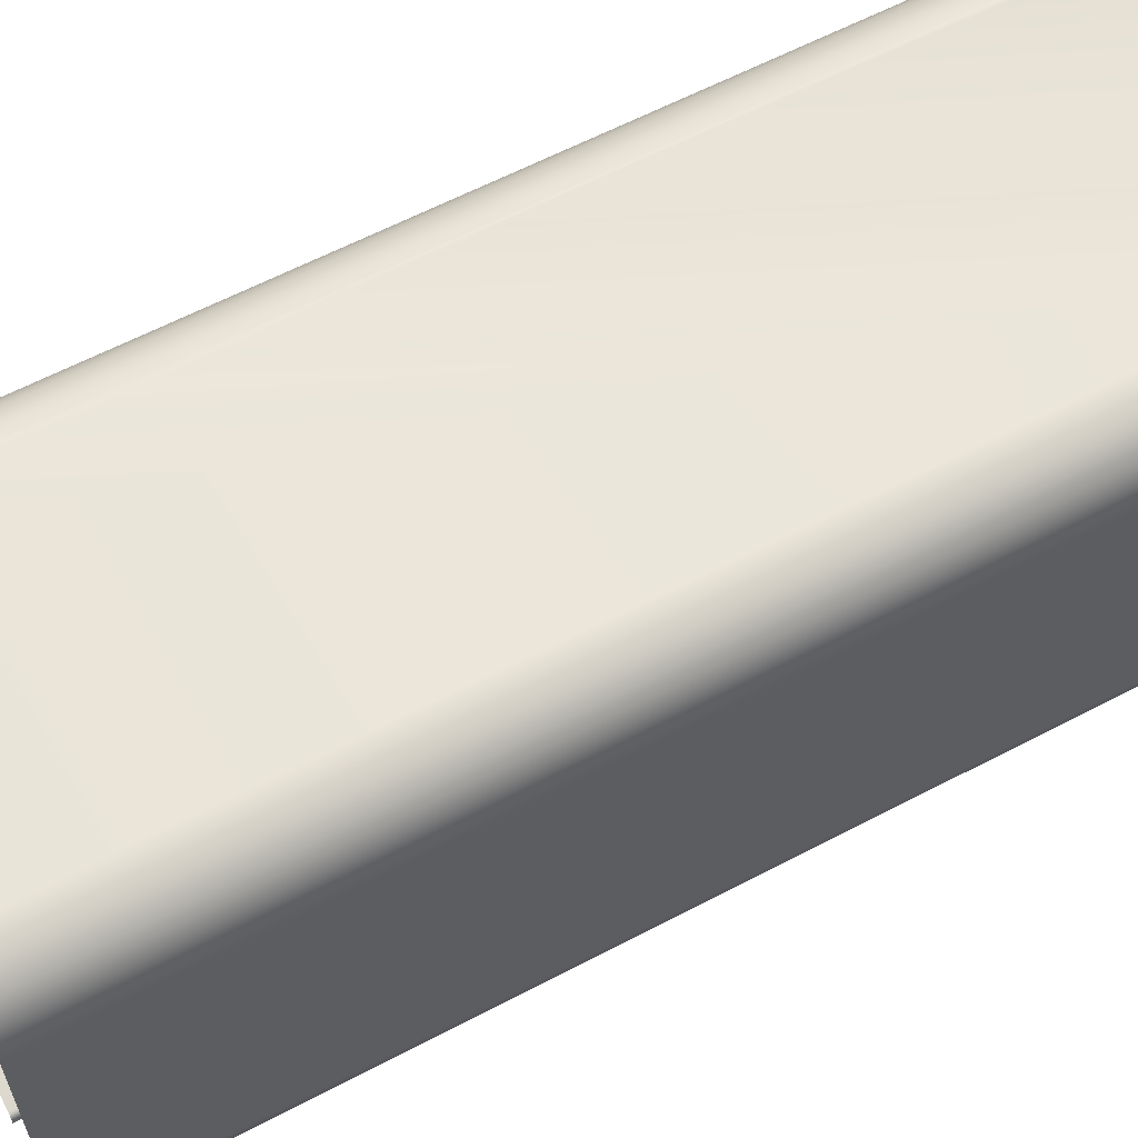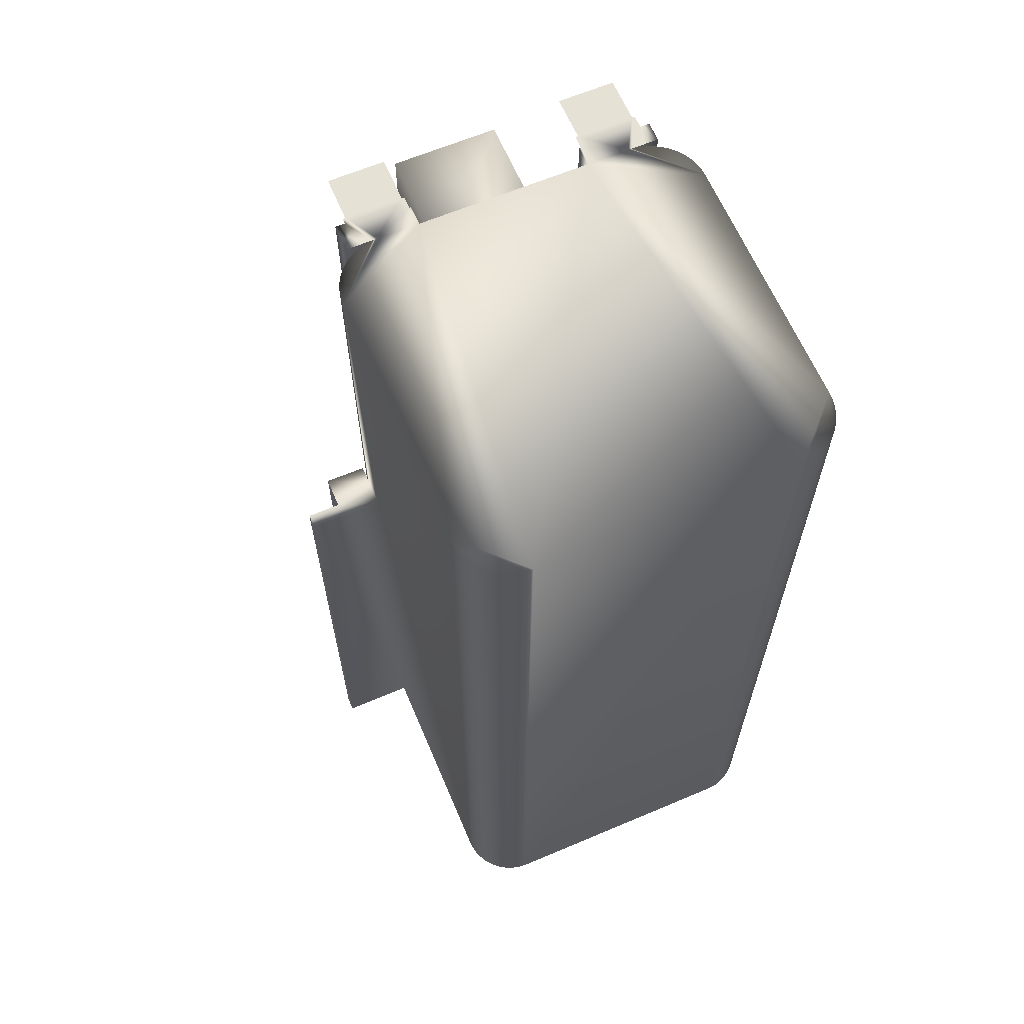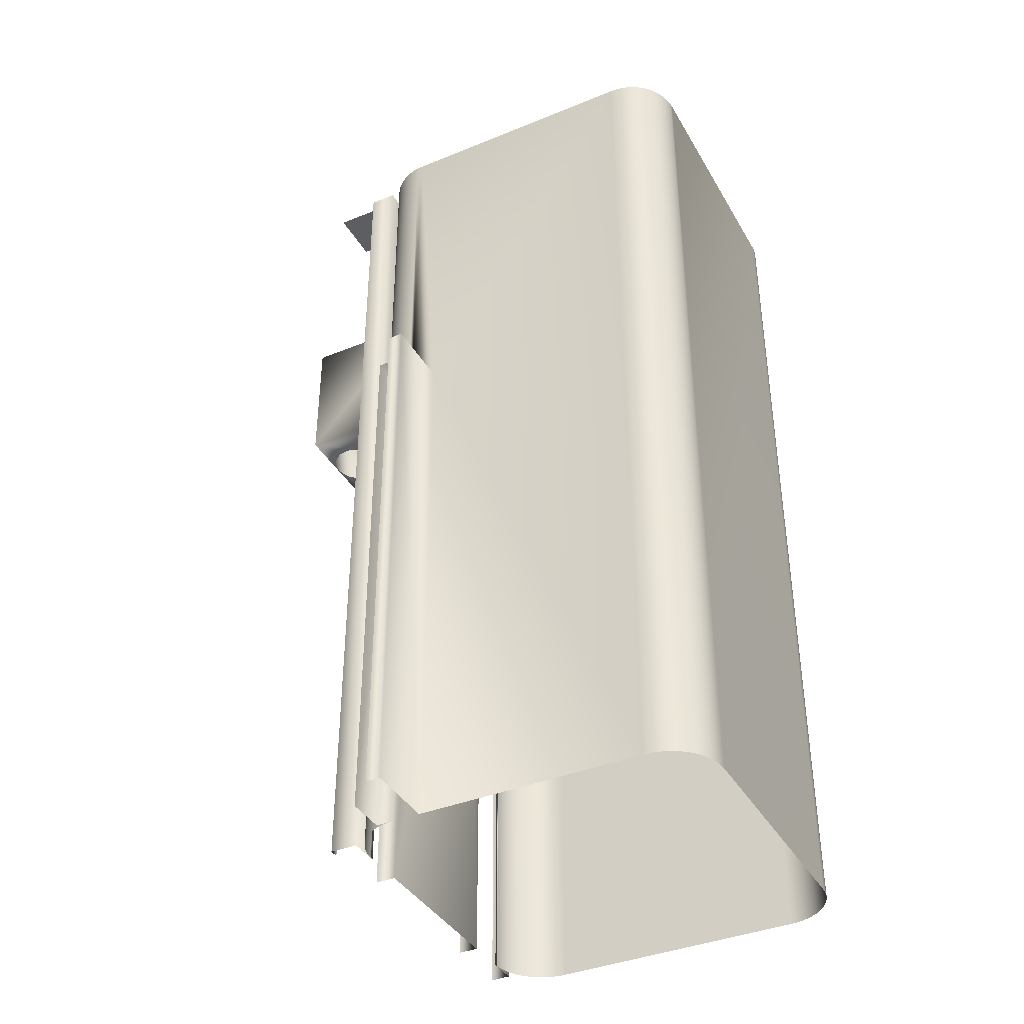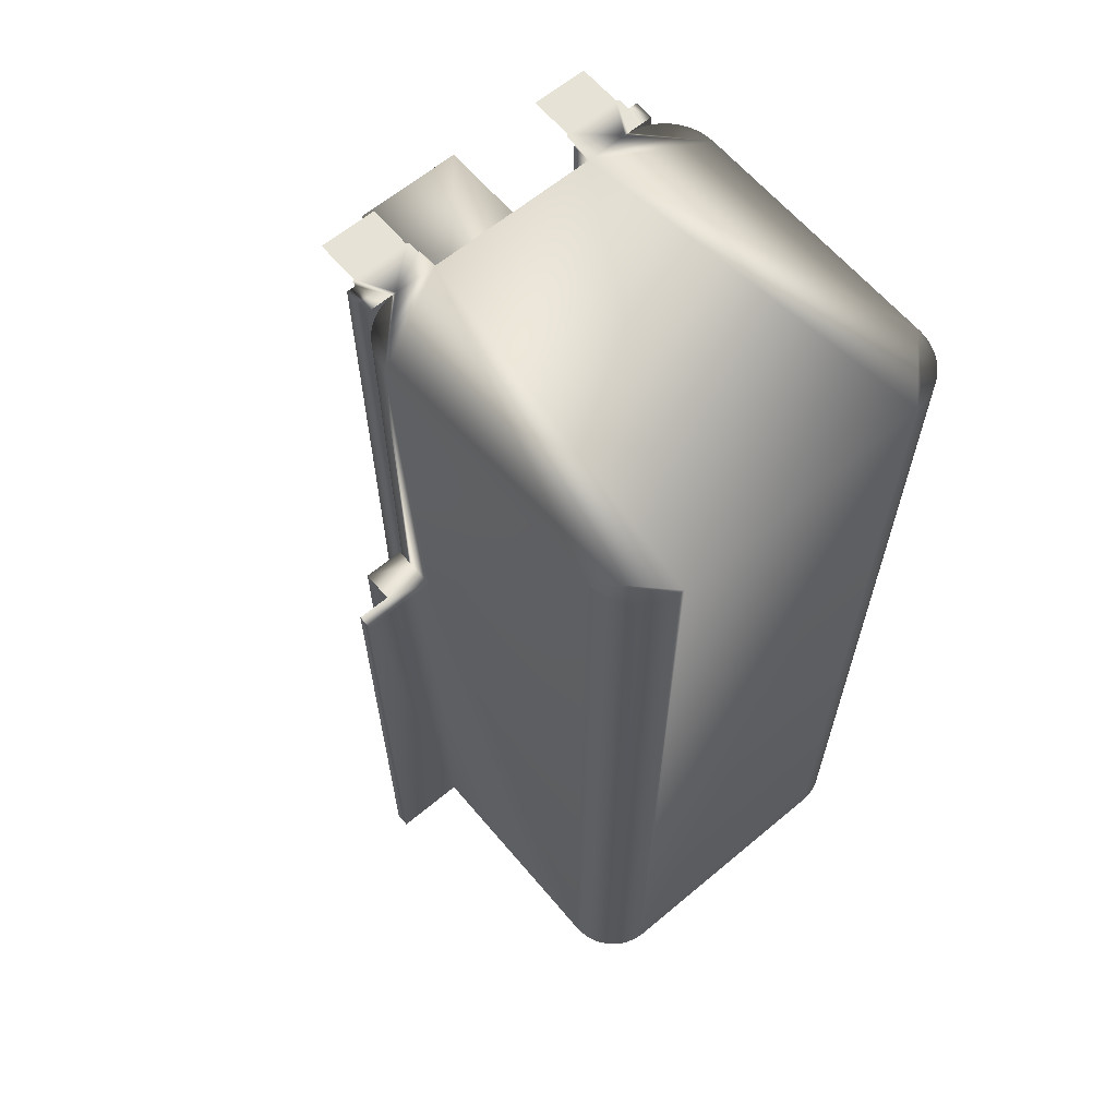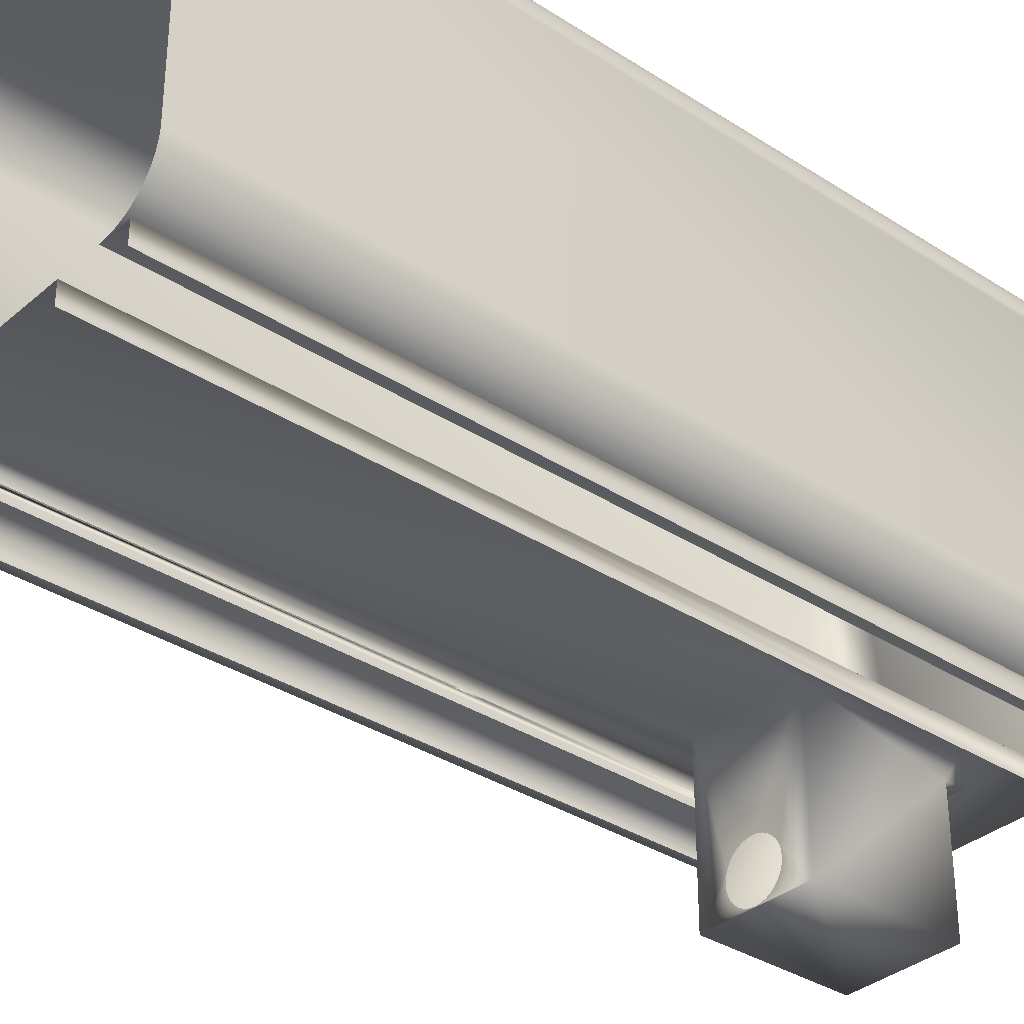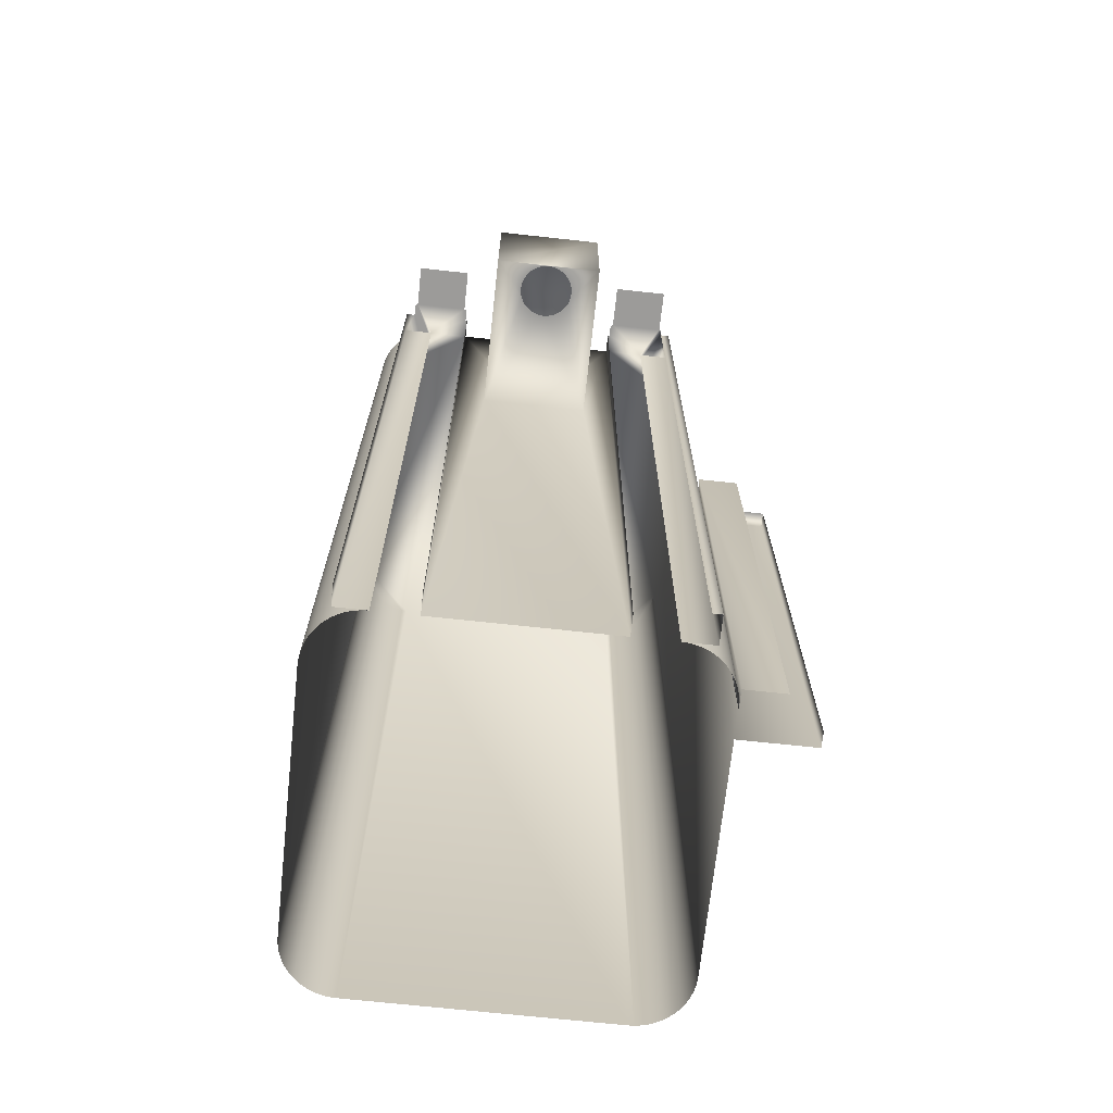
<metadata>
{"format":"obj","ext":"obj","renderer":"f3d","projection":"perspective","resolution":1024,"background":"white","views":[{"elev":61.1,"azim":-118.2,"up":"+Y"},{"elev":64.1,"azim":156.9,"up":"+Z"},{"elev":-38.8,"azim":117.2,"up":"+Z"},{"elev":63.2,"azim":139.8,"up":"+Z"},{"elev":-34.4,"azim":-131.0,"up":"+Y"},{"elev":-69.8,"azim":-6.2,"up":"+Z"}]}
</metadata>
<code>
v  -930 700 292
v  -1070 700 292
v  -1070 700 792
v  -930 700 792
v  -927.1 699.9 292
v  -927.1 699.9 792
v  -924.1 699.4 292
v  -924.1 699.4 792
v  -921.3 698.7 292
v  -921.3 698.7 792
v  -918.5 697.7 292
v  -918.5 697.7 792
v  -915.9 696.5 292
v  -915.9 696.5 792
v  -913.3 694.9 292
v  -913.3 694.9 792
v  -911 693.2 292
v  -911 693.2 792
v  -908.8 691.2 792
v  -908.8 691.2 292
v  -906.8 689 792
v  -906.8 689 292
v  -905.1 686.7 292
v  -905.1 686.7 792
v  -903.5 684.1 292
v  -903.5 684.1 792
v  -902.3 681.5 292
v  -902.3 681.5 792
v  -901.3 678.7 292
v  -901.3 678.7 792
v  -900.6 675.9 292
v  -900.6 675.9 792
v  -900.1 672.9 292
v  -900.1 672.9 792
v  -900 670 292
v  -900 670 792
v  -900 530 792
v  -900 545 596
v  -900 530 596
v  -900 545 292
v  -860 545 596
v  -860 545 292
v  -860 537 595.5
v  -860 537 292
v  -860 537 596
v  -878 520 292
v  -878 520 596
v  -900 520 596
v  -900 520 292
v  -900 530 292
v  -930 500 292
v  -927.1 500.1 292
v  -927.1 500.1 792
v  -924.1 500.6 792
v  -930 500 792
v  -924.1 500.6 292
v  -921.3 501.3 792
v  -921.3 501.3 292
v  -918.5 502.3 792
v  -918.5 502.3 292
v  -915.9 503.5 792
v  -915.9 503.5 292
v  -913.3 505.1 792
v  -913.3 505.1 292
v  -911 506.8 292
v  -911 506.8 792
v  -908.8 508.8 792
v  -908.8 508.8 292
v  -906.8 511 792
v  -906.8 511 292
v  -905.1 513.3 792
v  -905.1 513.3 292
v  -903.5 515.9 792
v  -903.5 515.9 292
v  -902.3 518.5 792
v  -902.3 518.5 292
v  -901.3 521.3 792
v  -901.3 521.3 292
v  -900.6 524.1 792
v  -900.6 524.1 292
v  -900.1 527.1 792
v  -900.1 527.1 292
v  -913 500 792
v  -913 500 292
v  -913 485 792
v  -913 485 292
v  -918 485 792
v  -918 485 292
v  -953 489 292
v  -953 489 792
v  -953 500 792
v  -953 500 292
v  -1047 500 292
v  -1047 500 792
v  -1047 489 792
v  -1047 489 292
v  -1087 489 292
v  -1087 489 792
v  -1087 500 792
v  -1087 500 292
v  -1070 500 792
v  -1070 500 292
v  -952 489 792
v  -952 482.5 792
v  -950.5 481.6 792
v  -919.5 481.6 792
v  -927.9 500 792
v  -925.8 500 792
v  -921.5 500 792
v  -950.5 457.1 792
v  -919.5 457.1 792
v  -918 482.5 792
v  -1100 670 792
v  -1100 530 792
v  -1048 489 792
v  -1050 481.6 792
v  -1048 482.5 792
v  -1080 481.6 792
v  -1080 457.1 792
v  -1050 457.1 792
v  -1073 500.1 792
v  -1076 500.6 792
v  -1079 501.3 792
v  -1081 502.3 792
v  -1072 500 792
v  -1082 489 792
v  -1082 482.5 792
v  -1074 500 792
v  -1078 500 792
v  -1084 503.5 792
v  -1087 505.1 792
v  -1089 506.8 792
v  -1091 508.8 792
v  -1093 511 792
v  -1095 513.3 792
v  -1096 515.9 792
v  -1098 518.5 792
v  -1099 521.3 792
v  -1099 524.1 792
v  -1100 527.1 792
v  -1073 699.9 792
v  -1076 699.4 792
v  -1079 698.7 792
v  -1081 697.7 792
v  -1084 696.5 792
v  -1087 694.9 792
v  -1089 693.2 792
v  -1091 691.2 792
v  -1093 689 792
v  -1095 686.7 792
v  -1096 684.1 792
v  -1098 681.5 792
v  -1099 678.7 792
v  -1099 675.9 792
v  -1100 672.9 792
v  -970 485 725
v  -1030 485 725
v  -1030 414 725
v  -970 414 725
v  -1030 485 735
v  -970 485 735
v  -970 414 645
v  -1030 414 645
v  -1000 414.5 645
v  -1003 414.8 645
v  -997.1 414.8 645
v  -1006 415.6 645
v  -994.3 415.6 645
v  -1008 417 645
v  -991.7 417 645
v  -1011 418.9 645
v  -989.4 418.9 645
v  -1012 421.2 645
v  -987.5 421.2 645
v  -1014 423.8 645
v  -986.1 423.8 645
v  -1015 426.6 645
v  -985.3 426.6 645
v  -1015 429.5 645
v  -985 429.5 645
v  -1015 432.4 645
v  -985.3 432.4 645
v  -1014 435.2 645
v  -986.1 435.2 645
v  -1030 500 645
v  -970 500 645
v  -1012 437.8 645
v  -987.5 437.8 645
v  -1011 440.1 645
v  -989.4 440.1 645
v  -1008 442 645
v  -991.7 442 645
v  -1006 443.4 645
v  -994.3 443.4 645
v  -1003 444.2 645
v  -997.1 444.2 645
v  -1000 444.5 645
v  -970 500 735
v  -1030 500 735
v  -878 537 596
v  -878 535.7 596
v  -1073 699.9 292
v  -1076 699.4 292
v  -1079 698.7 292
v  -1081 697.7 292
v  -1084 696.5 292
v  -1087 694.9 292
v  -1089 693.2 292
v  -1091 691.2 292
v  -1093 689 292
v  -1095 686.7 292
v  -1096 684.1 292
v  -1098 681.5 292
v  -1099 678.7 292
v  -1099 675.9 292
v  -1100 672.9 292
v  -1100 670 292
v  -1100 530 292
v  -1100 527.1 292
v  -1099 524.1 292
v  -1099 521.3 292
v  -1098 518.5 292
v  -1096 515.9 292
v  -1095 513.3 292
v  -1093 511 292
v  -1091 508.8 292
v  -1089 506.8 292
v  -1087 505.1 292
v  -1084 503.5 292
v  -1081 502.3 292
v  -1079 501.3 292
v  -1076 500.6 292
v  -1073 500.1 292
g 0
f 1 2 3
f 3 4 1
f 5 1 4
f 4 6 5
f 7 5 6
f 6 8 7
f 9 7 8
f 10 9 8
f 11 9 10
f 10 12 11
f 13 11 12
f 14 13 12
f 15 13 14
f 14 16 15
f 17 15 16
f 18 17 16
f 18 19 17
f 17 19 20
f 20 19 21
f 22 20 21
f 23 22 21
f 24 23 21
f 25 23 24
f 26 25 24
f 27 25 26
f 27 26 28
f 29 27 28
f 28 30 29
f 31 29 30
f 32 31 30
f 33 31 32
f 33 32 34
f 35 33 34
f 36 35 34
f 36 37 38
f 39 38 37
f 36 38 35
f 40 35 38
f 41 42 40
f 40 38 41
f 43 44 42
f 41 43 42
f 43 41 45
f 46 47 48
f 48 49 46
f 49 48 39
f 39 50 49
f 51 52 53
f 53 52 54
f 53 55 51
f 52 56 54
f 56 57 54
f 56 58 57
f 57 58 59
f 58 60 59
f 59 60 61
f 60 62 61
f 62 63 61
f 62 64 63
f 64 65 63
f 65 66 63
f 67 66 65
f 65 68 67
f 67 68 69
f 68 70 69
f 71 69 70
f 70 72 71
f 71 72 73
f 72 74 73
f 75 73 74
f 74 76 75
f 75 76 77
f 76 78 77
f 79 77 78
f 78 80 79
f 81 79 80
f 80 82 81
f 82 39 81
f 50 39 82
f 39 37 81
f 83 84 51
f 51 55 83
f 85 86 84
f 84 83 85
f 87 88 86
f 86 85 87
f 89 90 91
f 91 92 89
f 93 94 95
f 95 96 93
f 97 98 99
f 99 100 97
f 101 102 100
f 100 99 101
f 103 104 105
f 103 105 55
f 55 91 103
f 91 90 103
f 91 55 37
f 91 37 36
f 91 36 4
f 4 94 91
f 55 105 106
f 107 55 106
f 106 87 107
f 107 87 108
f 87 109 108
f 87 83 109
f 105 110 106
f 106 110 111
f 112 87 106
f 87 85 83
f 37 55 53
f 53 54 37
f 54 57 37
f 57 59 37
f 59 61 37
f 63 37 61
f 63 66 37
f 37 66 67
f 69 37 67
f 69 71 37
f 71 73 37
f 73 75 37
f 75 77 37
f 37 77 79
f 79 81 37
f 4 3 94
f 94 3 113
f 94 113 114
f 94 114 101
f 101 115 94
f 95 94 115
f 101 116 115
f 116 117 115
f 116 101 118
f 118 119 116
f 116 119 120
f 121 101 114
f 121 114 122
f 123 122 114
f 114 124 123
f 125 118 101
f 126 118 125
f 127 118 126
f 128 126 125
f 129 126 128
f 99 126 129
f 99 98 126
f 114 130 124
f 130 114 131
f 131 114 132
f 114 133 132
f 134 133 114
f 135 134 114
f 114 136 135
f 137 136 114
f 138 137 114
f 138 114 139
f 114 140 139
f 3 141 113
f 141 142 113
f 143 113 142
f 143 144 113
f 145 113 144
f 146 113 145
f 146 147 113
f 147 148 113
f 149 113 148
f 150 113 149
f 151 113 150
f 151 152 113
f 153 113 152
f 153 154 113
f 155 113 154
f 6 4 36
f 36 8 6
f 36 10 8
f 10 36 12
f 36 14 12
f 36 16 14
f 36 18 16
f 19 18 36
f 36 21 19
f 24 21 36
f 26 24 36
f 28 26 36
f 28 36 30
f 32 30 36
f 34 32 36
f 156 157 158
f 158 159 156
f 160 157 156
f 156 161 160
f 162 163 164
f 165 164 163
f 164 166 162
f 167 165 163
f 166 168 162
f 163 169 167
f 170 162 168
f 171 169 163
f 162 170 172
f 171 163 173
f 172 174 162
f 175 173 163
f 176 162 174
f 175 163 177
f 176 178 162
f 179 177 163
f 178 180 162
f 179 163 181
f 162 180 182
f 163 183 181
f 162 182 184
f 185 183 163
f 162 184 186
f 187 183 185
f 184 188 186
f 189 187 185
f 188 190 186
f 191 189 185
f 192 186 190
f 185 193 191
f 186 192 194
f 193 185 195
f 194 196 186
f 197 195 185
f 186 196 197
f 197 185 186
f 156 162 186
f 162 156 159
f 198 156 186
f 156 198 161
f 185 199 94
f 91 94 199
f 94 93 185
f 199 198 91
f 92 185 93
f 186 91 198
f 185 92 186
f 91 186 92
f 199 160 161
f 161 198 199
f 158 157 163
f 157 185 163
f 185 157 199
f 199 157 160
f 200 45 41
f 41 38 200
f 39 200 38
f 200 39 201
f 39 47 201
f 47 39 48
f 3 2 141
f 2 202 141
f 202 142 141
f 202 203 142
f 142 203 143
f 203 204 143
f 144 143 204
f 204 205 144
f 205 145 144
f 205 206 145
f 145 206 146
f 206 207 146
f 146 207 147
f 207 208 147
f 208 209 147
f 209 148 147
f 210 148 209
f 149 148 210
f 149 210 150
f 210 211 150
f 151 150 211
f 211 212 151
f 151 212 152
f 212 213 152
f 153 152 213
f 213 214 153
f 153 214 154
f 214 215 154
f 155 154 215
f 215 216 155
f 113 155 216
f 216 217 113
f 114 113 217
f 217 218 114
f 114 218 140
f 218 219 140
f 219 139 140
f 219 220 139
f 139 220 138
f 220 221 138
f 137 138 221
f 221 222 137
f 222 136 137
f 222 223 136
f 136 223 135
f 223 224 135
f 135 224 134
f 224 225 134
f 225 226 134
f 226 133 134
f 227 133 226
f 132 133 227
f 132 227 131
f 227 228 131
f 130 131 228
f 228 229 130
f 130 229 124
f 229 230 124
f 123 124 230
f 230 231 123
f 123 231 122
f 231 232 122
f 121 122 232
f 232 233 121
f 101 121 233
f 233 102 101
f 159 158 163
f 163 162 159

</code>
